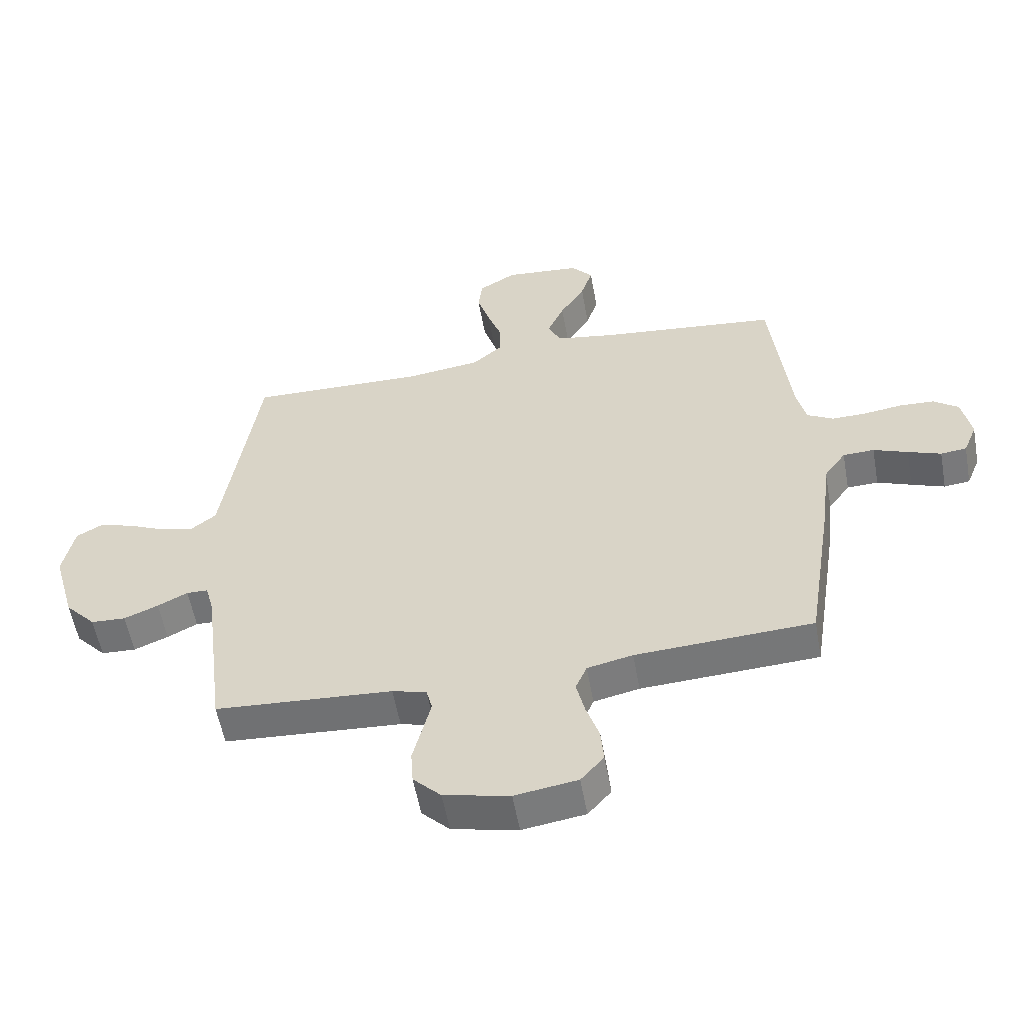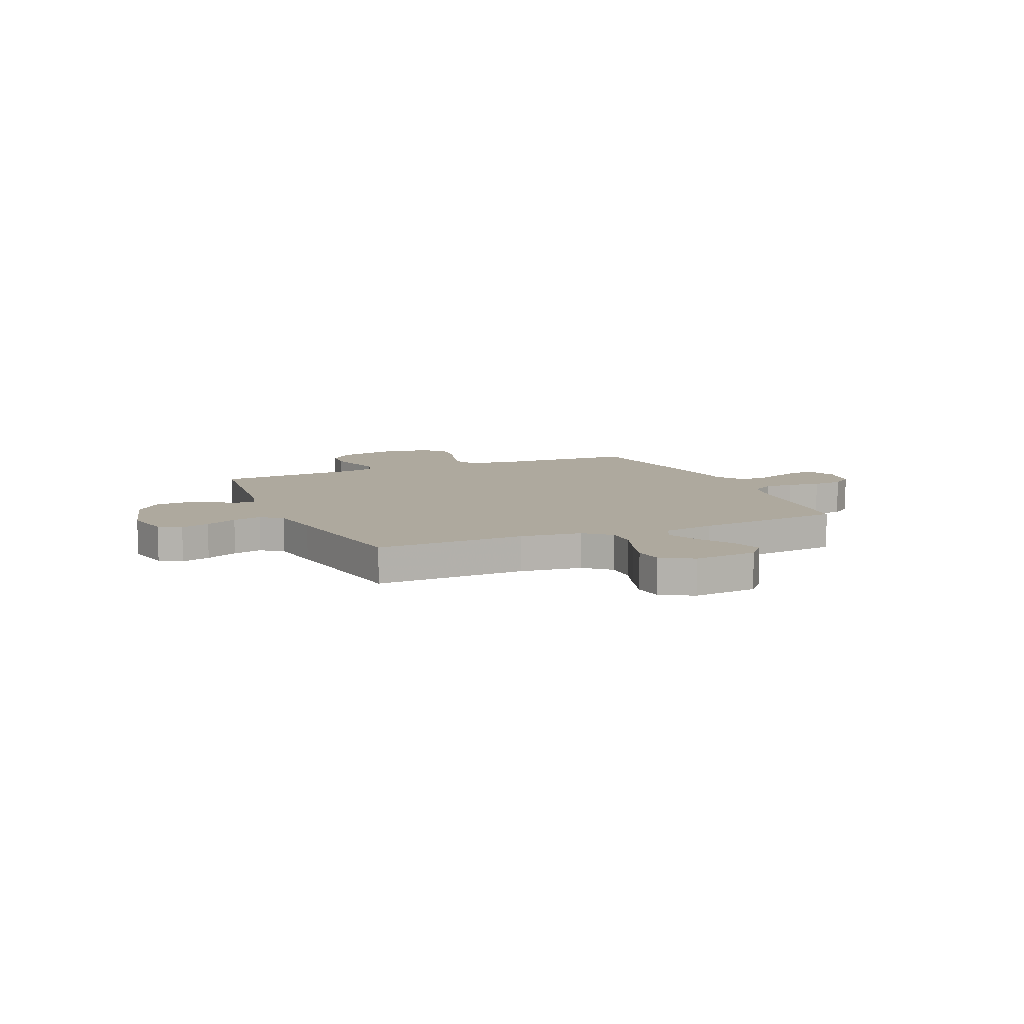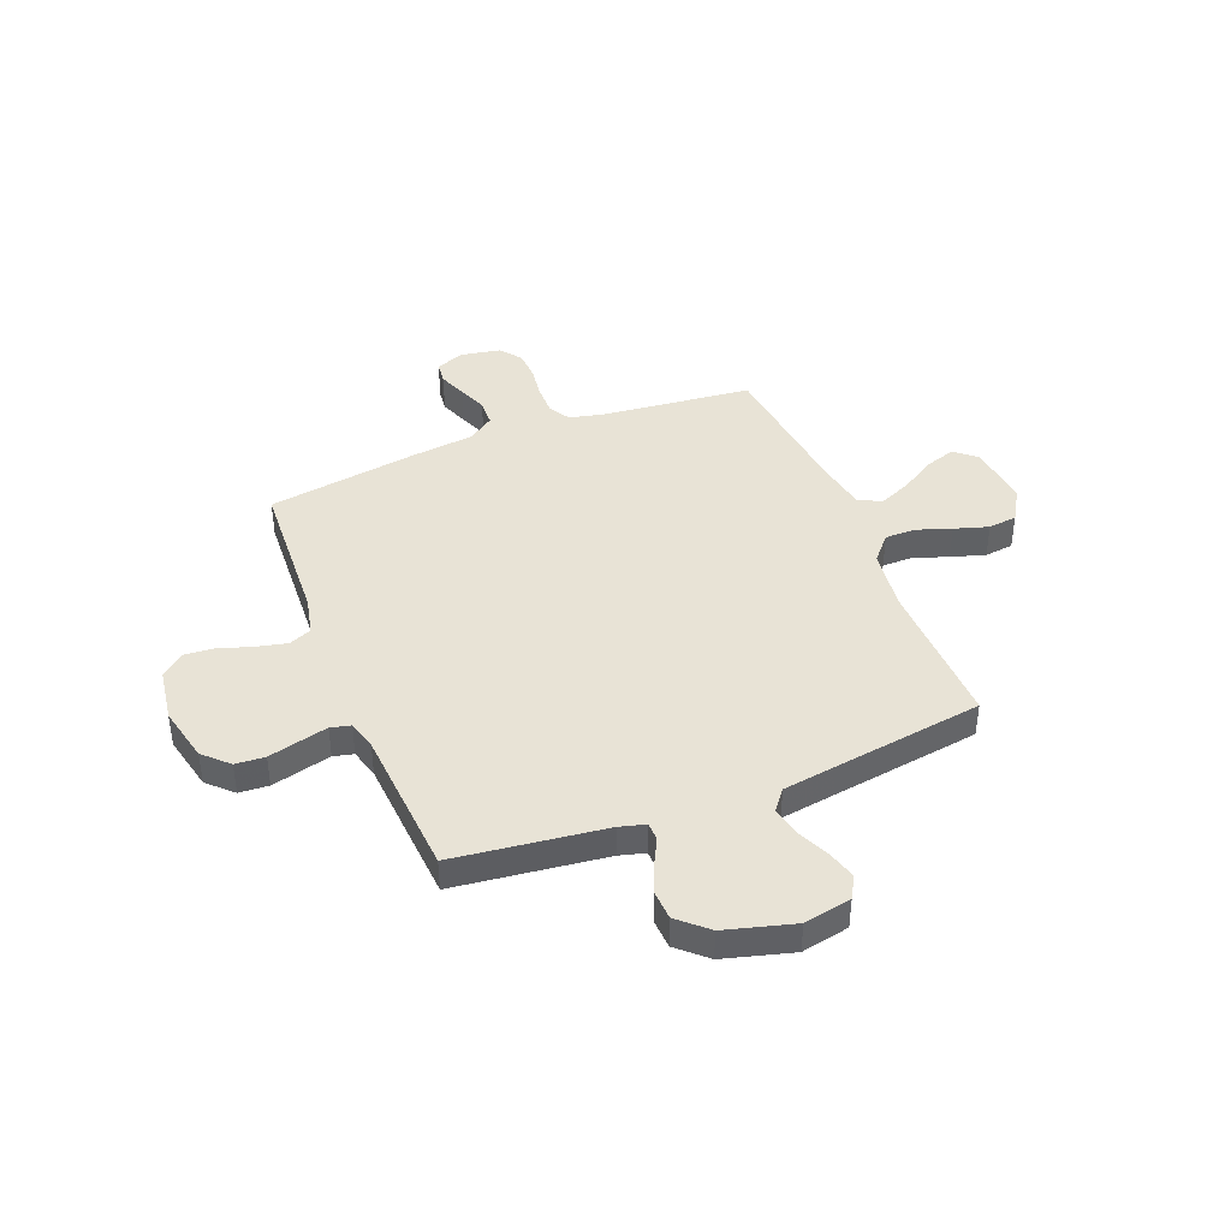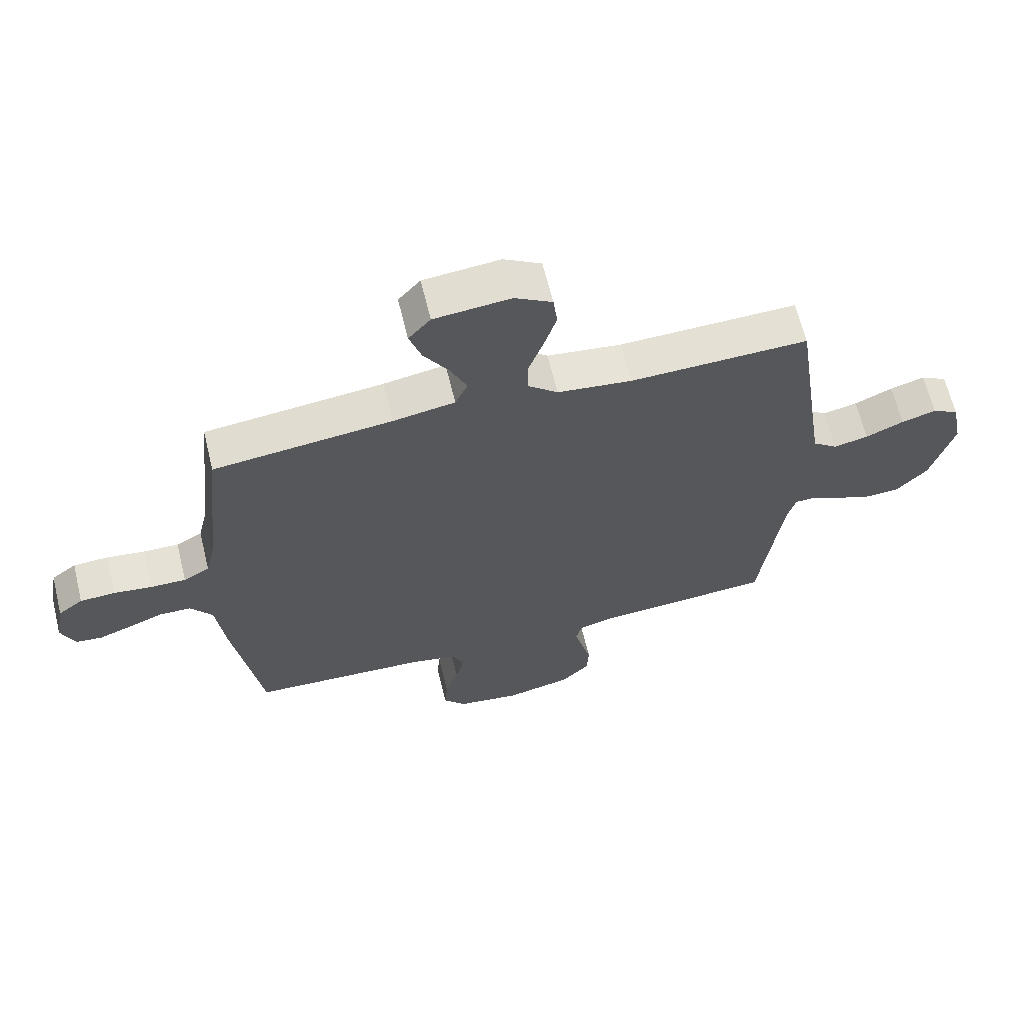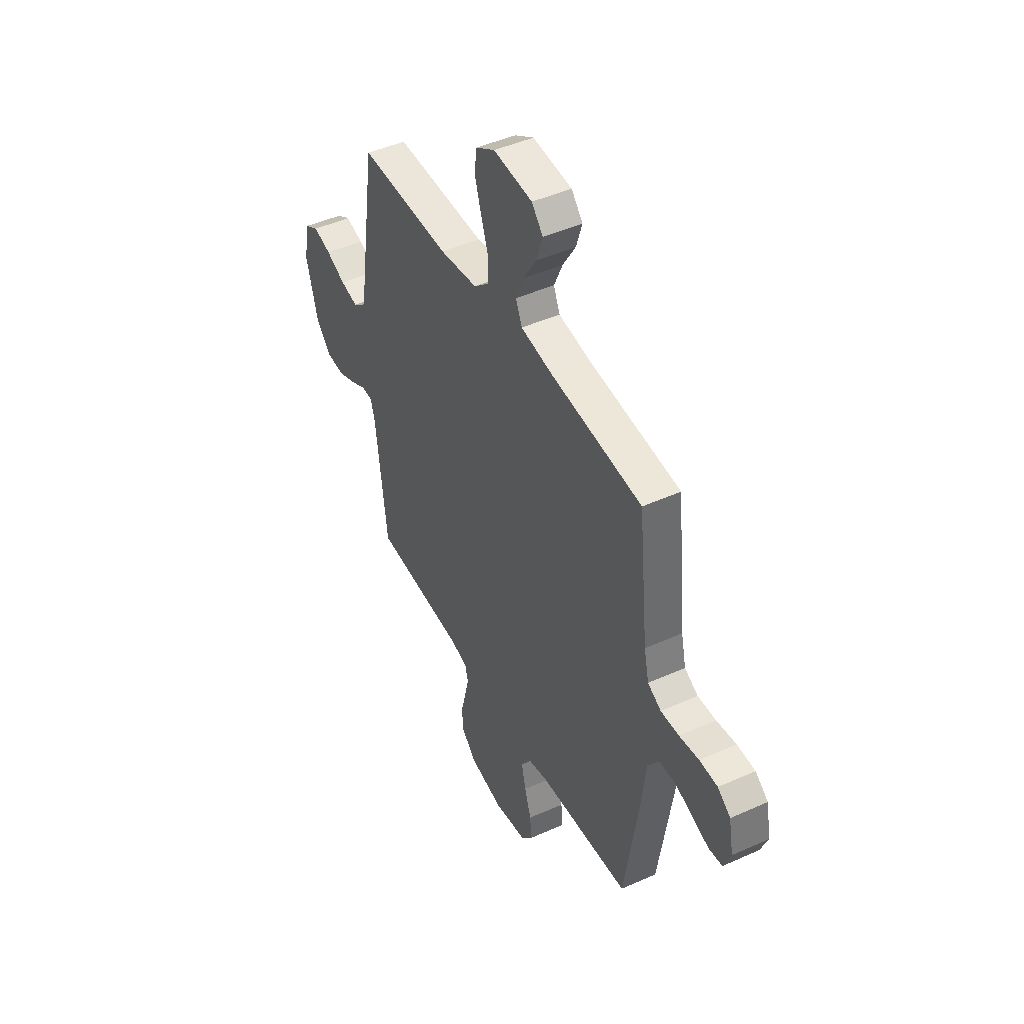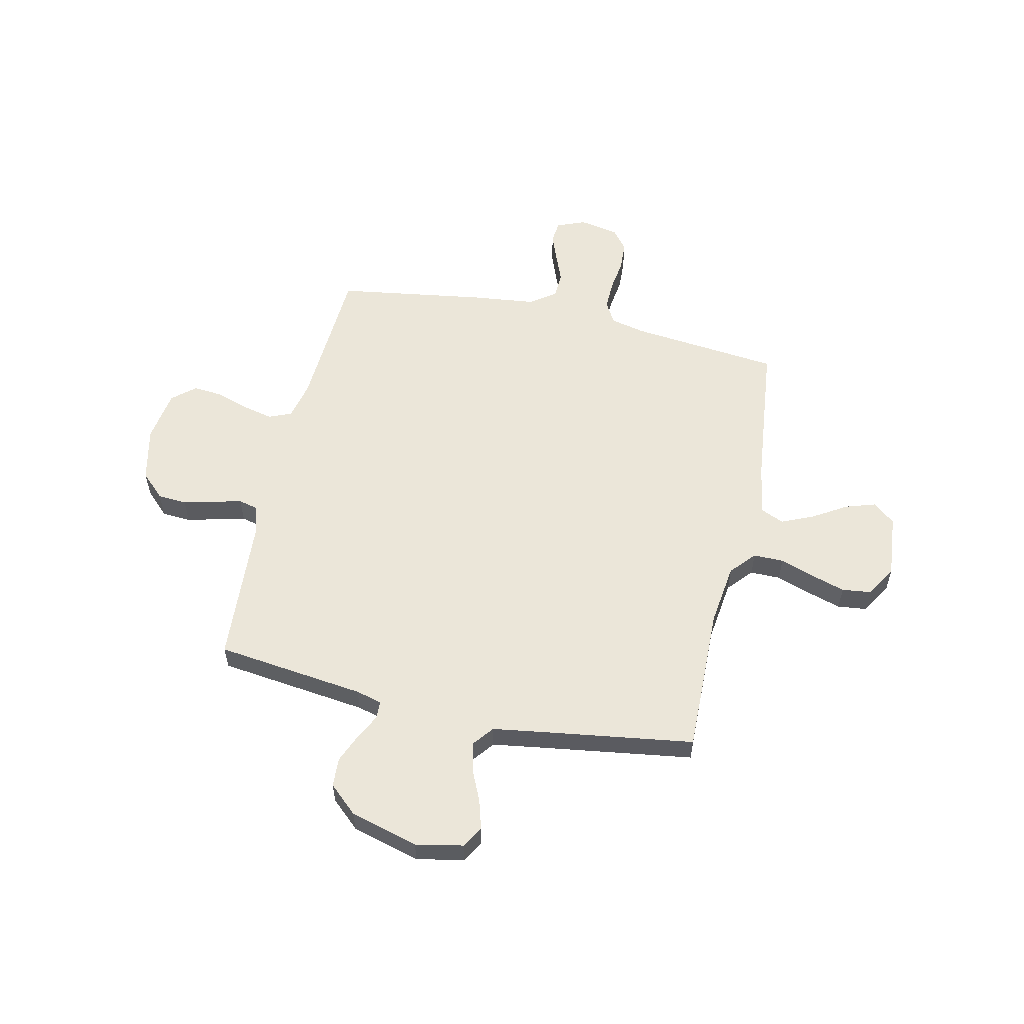
<metadata>
{"format":"obj","ext":"obj","renderer":"f3d","projection":"perspective","resolution":1024,"background":"white","views":[{"elev":-56.3,"azim":10.2,"up":"+Z"},{"elev":9.1,"azim":-23.7,"up":"+Y"},{"elev":41.5,"azim":-111.7,"up":"+Y"},{"elev":64.9,"azim":166.3,"up":"+Z"},{"elev":45.7,"azim":62.7,"up":"+Z"},{"elev":56.4,"azim":-77.4,"up":"+Y"}]}
</metadata>
<code>
v 0.5 0.07 0.5
v 0.532 0.07 0.2
v 0.548 0.07 0.13
v 0.592 0.07 0.105
v 0.651 0.07 0.106
v 0.716 0.07 0.115
v 0.775 0.07 0.112
v 0.817 0.07 0.08
v 0.832 0.07 0
v 0.809 0.07 -0.057
v 0.765 0.07 -0.062
v 0.709 0.07 -0.041
v 0.651 0.07 -0.018
v 0.598 0.07 -0.02
v 0.561 0.07 -0.072
v 0.546 0.07 -0.2
v 0.5 0.07 -0.5
v 0.2 0.07 -0.516
v 0.123 0.07 -0.533
v 0.104 0.07 -0.578
v 0.118 0.07 -0.639
v 0.14 0.07 -0.706
v 0.145 0.07 -0.766
v 0.106 0.07 -0.811
v 0 0.07 -0.827
v -0.111 0.07 -0.802
v -0.158 0.07 -0.754
v -0.162 0.07 -0.695
v -0.146 0.07 -0.632
v -0.132 0.07 -0.576
v -0.142 0.07 -0.536
v -0.2 0.07 -0.52
v -0.5 0.07 -0.5
v -0.537 0.07 -0.2
v -0.551 0.07 -0.148
v -0.587 0.07 -0.147
v -0.638 0.07 -0.173
v -0.696 0.07 -0.197
v -0.755 0.07 -0.194
v -0.807 0.07 -0.137
v -0.845 0.07 0
v -0.826 0.07 0.095
v -0.782 0.07 0.12
v -0.724 0.07 0.103
v -0.66 0.07 0.074
v -0.602 0.07 0.061
v -0.56 0.07 0.094
v -0.544 0.07 0.2
v -0.5 0.07 0.5
v -0.2 0.07 0.493
v -0.075 0.07 0.509
v -0.025 0.07 0.553
v -0.025 0.07 0.614
v -0.049 0.07 0.683
v -0.07 0.07 0.751
v -0.063 0.07 0.809
v 0 0.07 0.847
v 0.128 0.07 0.835
v 0.165 0.07 0.792
v 0.145 0.07 0.73
v 0.103 0.07 0.662
v 0.075 0.07 0.598
v 0.096 0.07 0.551
v 0.2 0.07 0.533
v 0.5 0 0.5
v 0.532 0 0.2
v 0.548 0 0.13
v 0.592 0 0.105
v 0.651 0 0.106
v 0.716 0 0.115
v 0.775 0 0.112
v 0.817 0 0.08
v 0.832 0 0
v 0.809 0 -0.057
v 0.765 0 -0.062
v 0.709 0 -0.041
v 0.651 0 -0.018
v 0.598 0 -0.02
v 0.561 0 -0.072
v 0.546 0 -0.2
v 0.5 0 -0.5
v 0.2 0 -0.516
v 0.123 0 -0.533
v 0.104 0 -0.578
v 0.118 0 -0.639
v 0.14 0 -0.706
v 0.145 0 -0.766
v 0.106 0 -0.811
v 0 0 -0.827
v -0.111 0 -0.802
v -0.158 0 -0.754
v -0.162 0 -0.695
v -0.146 0 -0.632
v -0.132 0 -0.576
v -0.142 0 -0.536
v -0.2 0 -0.52
v -0.5 0 -0.5
v -0.537 0 -0.2
v -0.551 0 -0.148
v -0.587 0 -0.147
v -0.638 0 -0.173
v -0.696 0 -0.197
v -0.755 0 -0.194
v -0.807 0 -0.137
v -0.845 0 0
v -0.826 0 0.095
v -0.782 0 0.12
v -0.724 0 0.103
v -0.66 0 0.074
v -0.602 0 0.061
v -0.56 0 0.094
v -0.544 0 0.2
v -0.5 0 0.5
v -0.2 0 0.493
v -0.075 0 0.509
v -0.025 0 0.553
v -0.025 0 0.614
v -0.049 0 0.683
v -0.07 0 0.751
v -0.063 0 0.809
v 0 0 0.847
v 0.128 0 0.835
v 0.165 0 0.792
v 0.145 0 0.73
v 0.103 0 0.662
v 0.075 0 0.598
v 0.096 0 0.551
v 0.2 0 0.533
f 59 60 61
f 58 59 61
f 57 58 61
f 56 57 61
f 55 56 61
f 54 55 61
f 53 54 61
f 52 53 61 62
f 51 52 62 63
f 48 49 50
f 47 48 50 51
f 43 44 45
f 42 43 45
f 41 42 45
f 40 41 45
f 39 40 45
f 38 39 45
f 37 38 45
f 36 37 45
f 35 36 45 46
f 34 35 46 47
f 51 63 64
f 47 51 64
f 34 47 64
f 33 34 64
f 32 33 64
f 27 28 29
f 26 27 29
f 25 26 29
f 24 25 29
f 23 24 29
f 22 23 29
f 21 22 29
f 20 21 29 30
f 15 16 17 18
f 14 15 18 19
f 11 12 13
f 10 11 13
f 9 10 13
f 8 9 13
f 7 8 13
f 6 7 13
f 5 6 13
f 4 5 13 14
f 3 4 14 19
f 64 1 2
f 32 64 2
f 31 32 2
f 19 20 30 31
f 2 3 19 31
f 125 124 123
f 125 123 122
f 125 122 121
f 125 121 120
f 125 120 119
f 125 119 118
f 125 118 117
f 126 125 117 116
f 127 126 116 115
f 114 113 112
f 115 114 112 111
f 109 108 107
f 109 107 106
f 109 106 105
f 109 105 104
f 109 104 103
f 109 103 102
f 109 102 101
f 109 101 100
f 110 109 100 99
f 111 110 99 98
f 128 127 115
f 128 115 111
f 128 111 98
f 128 98 97
f 128 97 96
f 93 92 91
f 93 91 90
f 93 90 89
f 93 89 88
f 93 88 87
f 93 87 86
f 93 86 85
f 94 93 85 84
f 82 81 80 79
f 83 82 79 78
f 77 76 75
f 77 75 74
f 77 74 73
f 77 73 72
f 77 72 71
f 77 71 70
f 77 70 69
f 78 77 69 68
f 83 78 68 67
f 66 65 128
f 66 128 96
f 66 96 95
f 95 94 84 83
f 95 83 67 66
f 1 65 66 2
f 2 66 67 3
f 3 67 68 4
f 4 68 69 5
f 5 69 70 6
f 6 70 71 7
f 7 71 72 8
f 8 72 73 9
f 9 73 74 10
f 10 74 75 11
f 11 75 76 12
f 12 76 77 13
f 13 77 78 14
f 14 78 79 15
f 15 79 80 16
f 16 80 81 17
f 17 81 82 18
f 18 82 83 19
f 19 83 84 20
f 20 84 85 21
f 21 85 86 22
f 22 86 87 23
f 23 87 88 24
f 24 88 89 25
f 25 89 90 26
f 26 90 91 27
f 27 91 92 28
f 28 92 93 29
f 29 93 94 30
f 30 94 95 31
f 31 95 96 32
f 32 96 97 33
f 33 97 98 34
f 34 98 99 35
f 35 99 100 36
f 36 100 101 37
f 37 101 102 38
f 38 102 103 39
f 39 103 104 40
f 40 104 105 41
f 41 105 106 42
f 42 106 107 43
f 43 107 108 44
f 44 108 109 45
f 45 109 110 46
f 46 110 111 47
f 47 111 112 48
f 48 112 113 49
f 49 113 114 50
f 50 114 115 51
f 51 115 116 52
f 52 116 117 53
f 53 117 118 54
f 54 118 119 55
f 55 119 120 56
f 56 120 121 57
f 57 121 122 58
f 58 122 123 59
f 59 123 124 60
f 60 124 125 61
f 61 125 126 62
f 62 126 127 63
f 63 127 128 64
f 64 128 65 1

</code>
